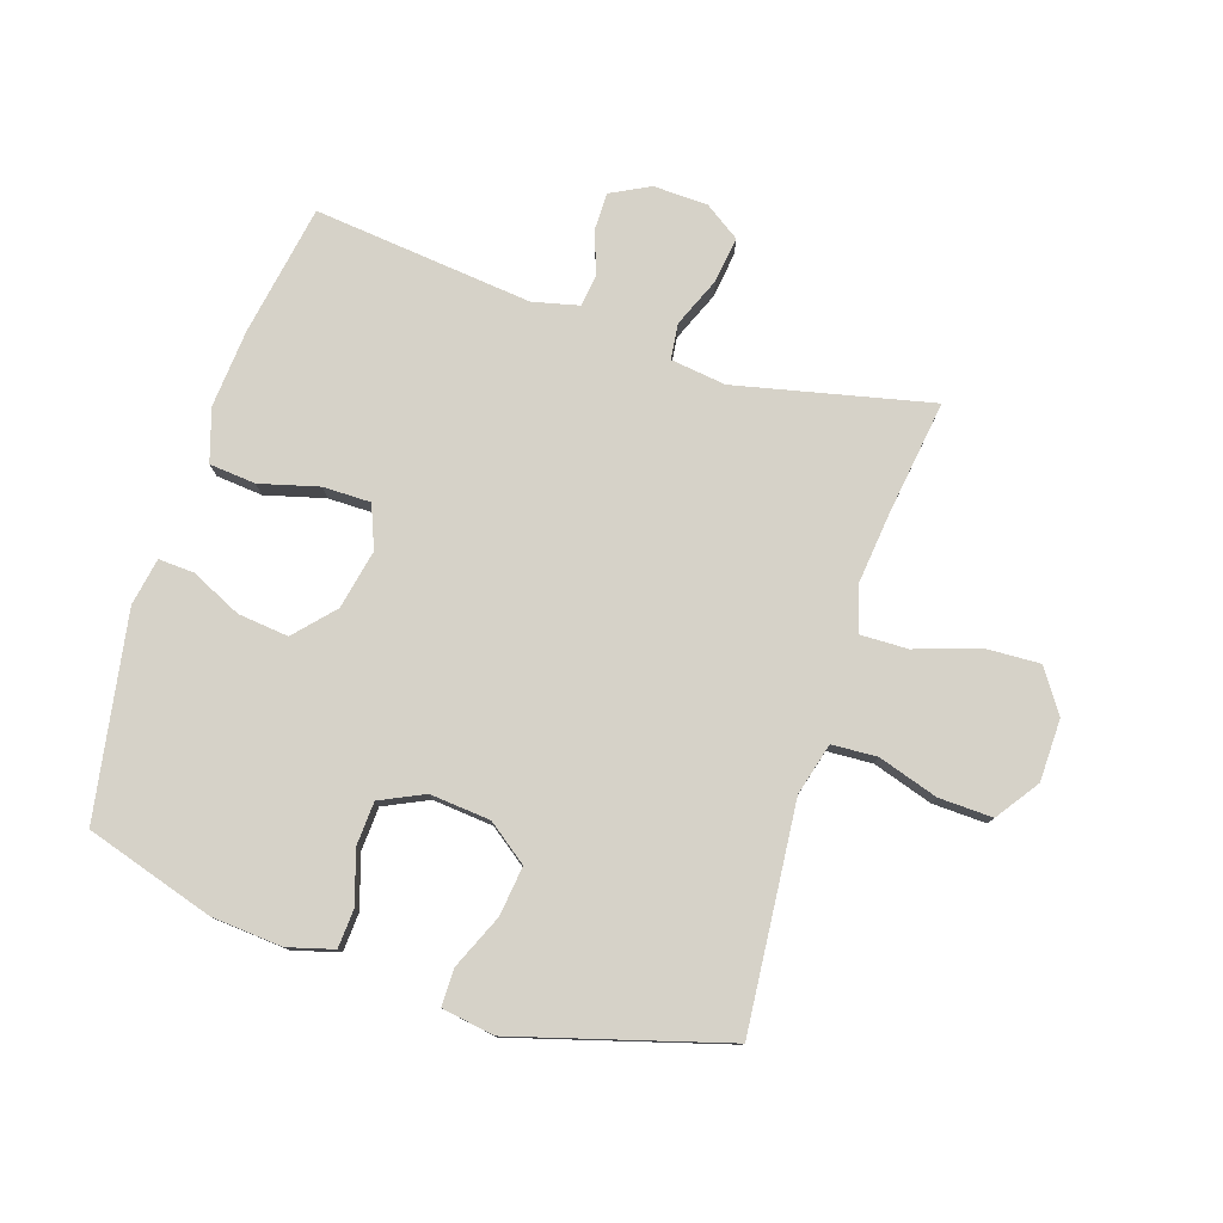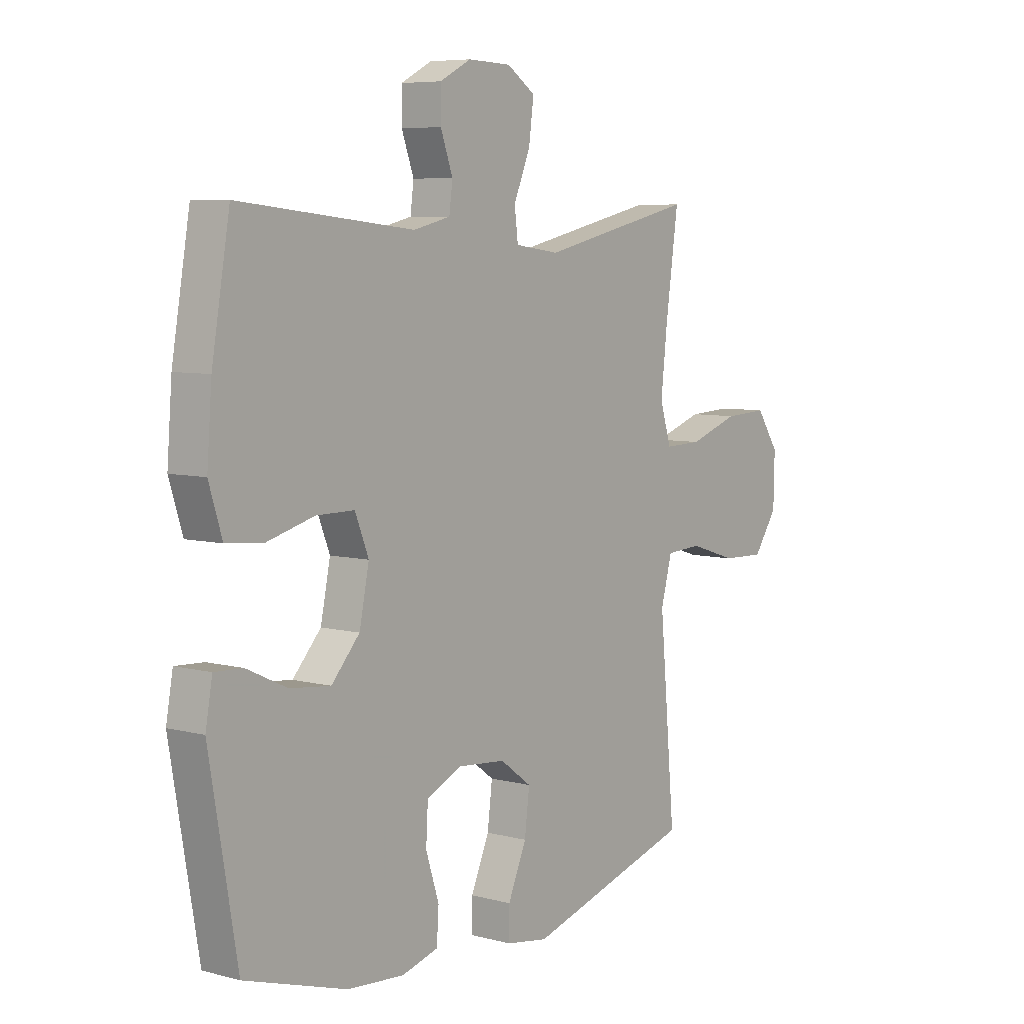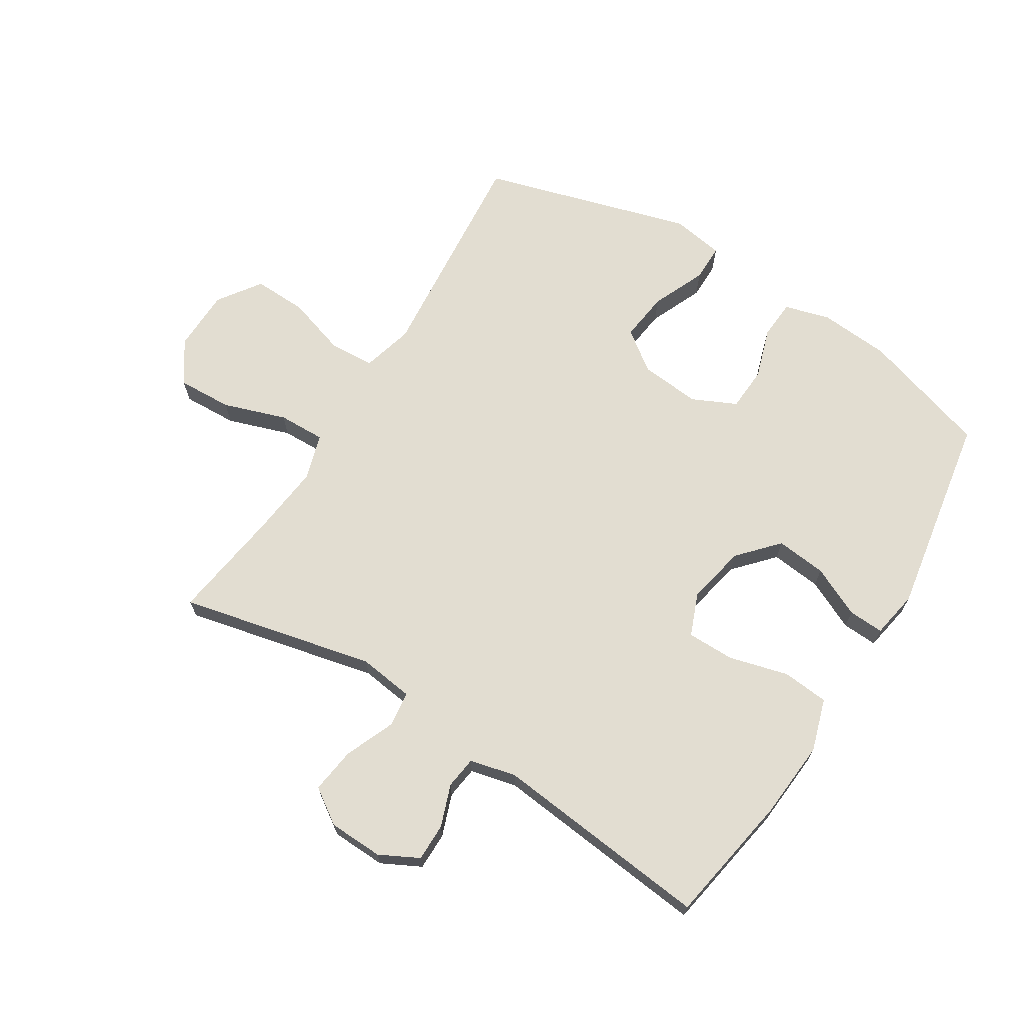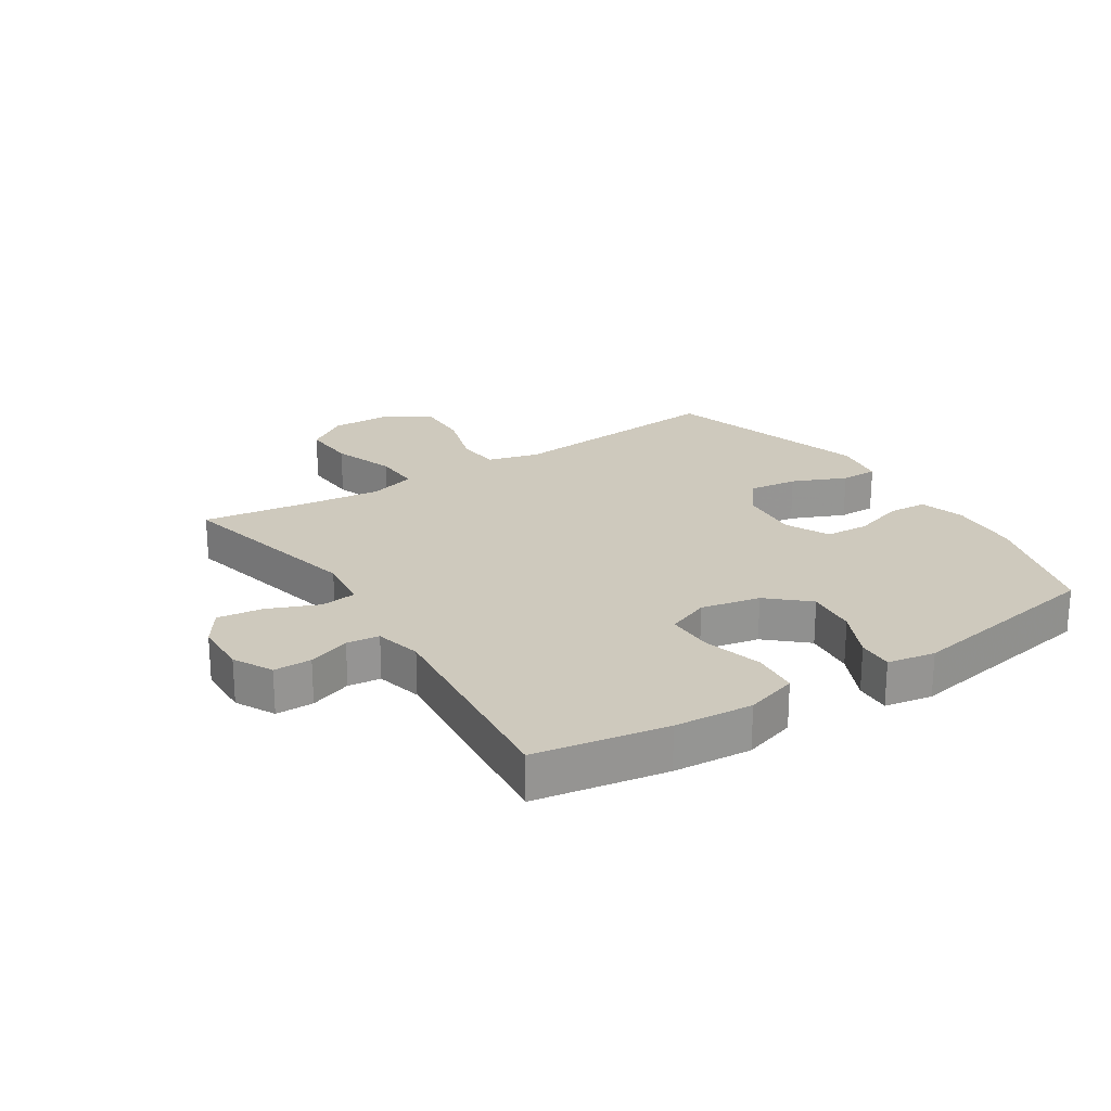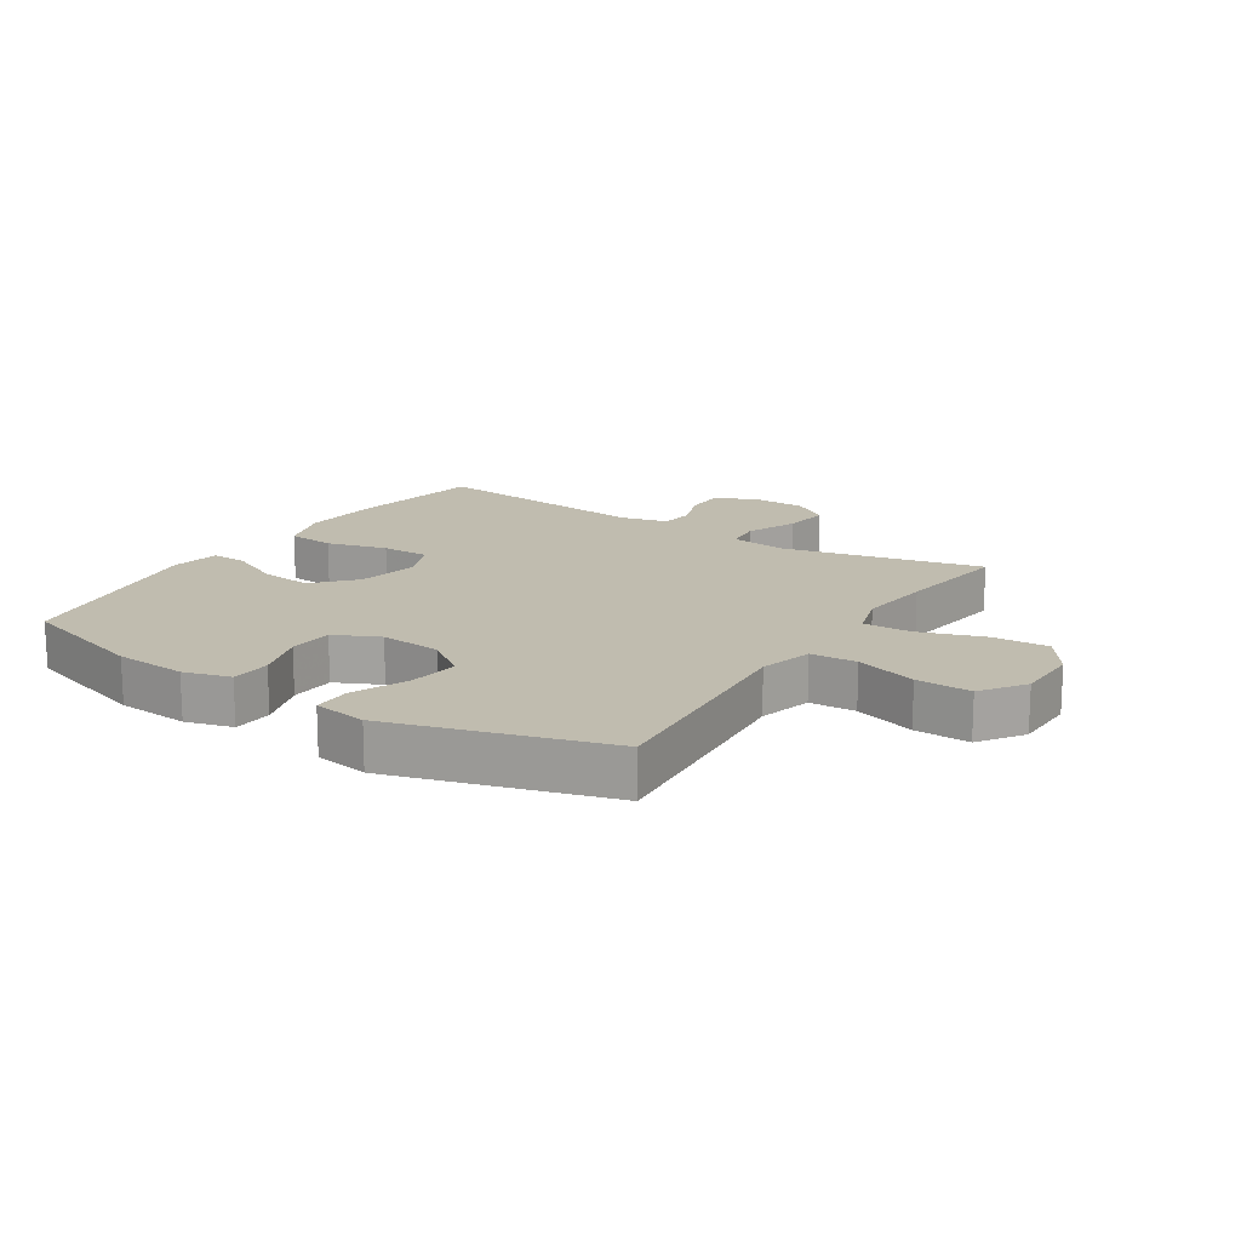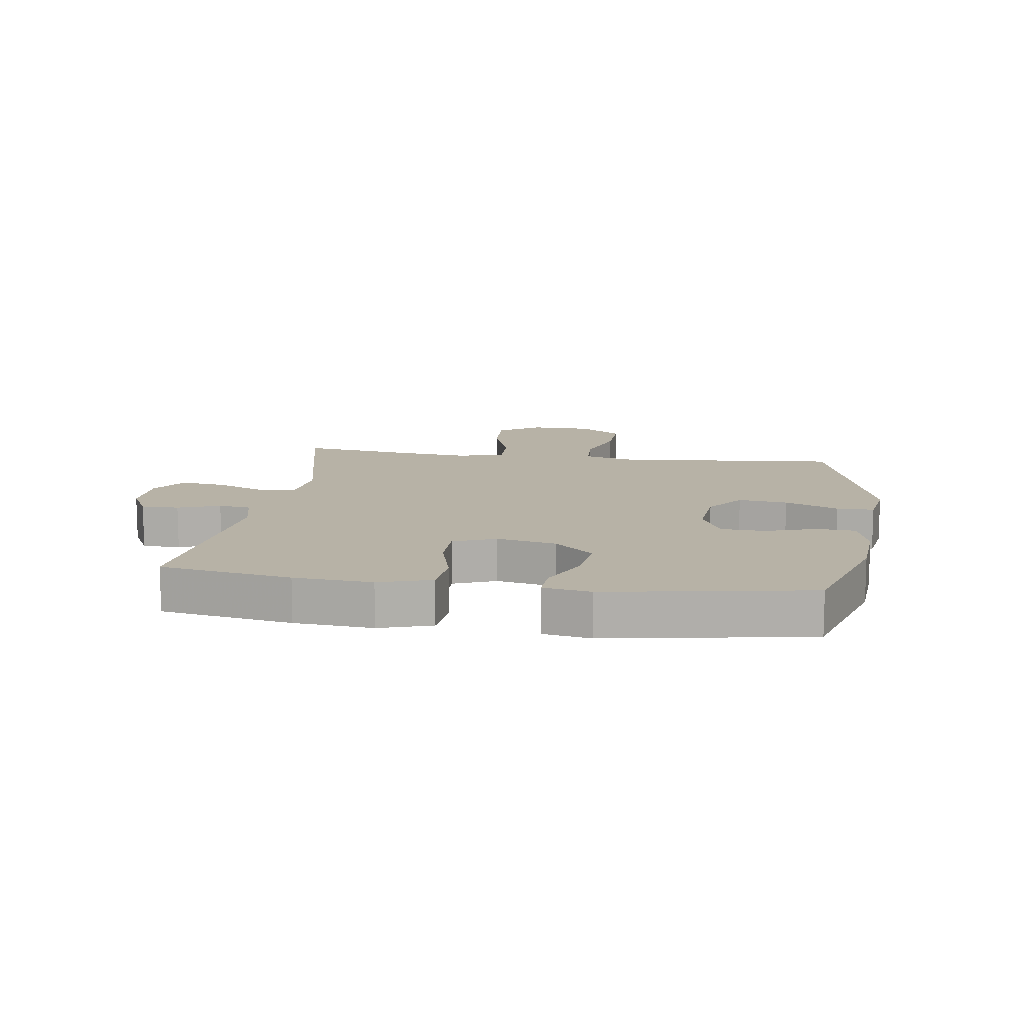
<metadata>
{"format":"obj","ext":"obj","renderer":"f3d","projection":"perspective","resolution":1024,"background":"white","views":[{"elev":78.4,"azim":-162.1,"up":"+Y"},{"elev":6.7,"azim":127.5,"up":"+Z"},{"elev":68.4,"azim":32.0,"up":"+Y"},{"elev":22.7,"azim":57.0,"up":"+Y"},{"elev":16.3,"azim":-147.2,"up":"+Y"},{"elev":12.3,"azim":98.2,"up":"+Y"}]}
</metadata>
<code>
v 0.5 0.07 -0.5
v 0.29 0.07 -0.565
v 0.174 0.07 -0.574
v 0.099 0.07 -0.553
v 0.095 0.07 -0.489
v 0.122 0.07 -0.405
v 0.118 0.07 -0.333
v 0.046 0.07 -0.299
v -0.053 0.07 -0.308
v -0.118 0.07 -0.356
v -0.108 0.07 -0.437
v -0.07 0.07 -0.525
v -0.07 0.07 -0.586
v -0.156 0.07 -0.6
v -0.5 0.07 -0.5
v -0.479 0.07 -0.265
v -0.467 0.07 -0.134
v -0.49 0.07 -0.049
v -0.564 0.07 -0.045
v -0.662 0.07 -0.076
v -0.75 0.07 -0.079
v -0.799 0.07 -0.009
v -0.801 0.07 0.093
v -0.754 0.07 0.162
v -0.664 0.07 0.158
v -0.561 0.07 0.123
v -0.484 0.07 0.121
v -0.461 0.07 0.196
v -0.474 0.07 0.315
v -0.5 0.07 0.5
v -0.181 0.07 0.428
v -0.09 0.07 0.44
v -0.083 0.07 0.498
v -0.117 0.07 0.58
v -0.127 0.07 0.655
v -0.069 0.07 0.694
v 0.02 0.07 0.697
v 0.084 0.07 0.664
v 0.084 0.07 0.602
v 0.059 0.07 0.533
v 0.066 0.07 0.48
v 0.142 0.07 0.462
v 0.5 0.07 0.5
v 0.537 0.07 0.285
v 0.547 0.07 0.157
v 0.52 0.07 0.071
v 0.444 0.07 0.064
v 0.347 0.07 0.09
v 0.269 0.07 0.09
v 0.241 0.07 0.02
v 0.261 0.07 -0.077
v 0.319 0.07 -0.141
v 0.402 0.07 -0.132
v 0.485 0.07 -0.093
v 0.543 0.07 -0.09
v 0.557 0.07 -0.168
v 0.5 0 -0.5
v 0.29 0 -0.565
v 0.174 0 -0.574
v 0.099 0 -0.553
v 0.095 0 -0.489
v 0.122 0 -0.405
v 0.118 0 -0.333
v 0.046 0 -0.299
v -0.053 0 -0.308
v -0.118 0 -0.356
v -0.108 0 -0.437
v -0.07 0 -0.525
v -0.07 0 -0.586
v -0.156 0 -0.6
v -0.5 0 -0.5
v -0.479 0 -0.265
v -0.467 0 -0.134
v -0.49 0 -0.049
v -0.564 0 -0.045
v -0.662 0 -0.076
v -0.75 0 -0.079
v -0.799 0 -0.009
v -0.801 0 0.093
v -0.754 0 0.162
v -0.664 0 0.158
v -0.561 0 0.123
v -0.484 0 0.121
v -0.461 0 0.196
v -0.474 0 0.315
v -0.5 0 0.5
v -0.181 0 0.428
v -0.09 0 0.44
v -0.083 0 0.498
v -0.117 0 0.58
v -0.127 0 0.655
v -0.069 0 0.694
v 0.02 0 0.697
v 0.084 0 0.664
v 0.084 0 0.602
v 0.059 0 0.533
v 0.066 0 0.48
v 0.142 0 0.462
v 0.5 0 0.5
v 0.537 0 0.285
v 0.547 0 0.157
v 0.52 0 0.071
v 0.444 0 0.064
v 0.347 0 0.09
v 0.269 0 0.09
v 0.241 0 0.02
v 0.261 0 -0.077
v 0.319 0 -0.141
v 0.402 0 -0.132
v 0.485 0 -0.093
v 0.543 0 -0.09
v 0.557 0 -0.168
f 4 5 6
f 3 4 6
f 2 3 6
f 1 2 6
f 56 1 6
f 55 56 6
f 54 55 6
f 53 54 6
f 52 53 6 7
f 51 52 7 8
f 50 51 8 9
f 49 50 9 10
f 46 47 48
f 45 46 48
f 44 45 48
f 43 44 48
f 42 43 48
f 41 42 48 49
f 38 39 40
f 37 38 40
f 36 37 40
f 35 36 40
f 34 35 40
f 33 34 40
f 32 33 40 41
f 29 30 31
f 28 29 31 32
f 41 49 10
f 32 41 10
f 28 32 10
f 27 28 10
f 24 25 26
f 23 24 26
f 22 23 26
f 21 22 26
f 20 21 26
f 19 20 26
f 15 16 17
f 14 15 17
f 13 14 17
f 12 13 17
f 11 12 17
f 11 17 18
f 10 11 18
f 27 10 18
f 18 19 26 27
f 62 61 60
f 62 60 59
f 62 59 58
f 62 58 57
f 62 57 112
f 62 112 111
f 62 111 110
f 62 110 109
f 63 62 109 108
f 64 63 108 107
f 65 64 107 106
f 66 65 106 105
f 104 103 102
f 104 102 101
f 104 101 100
f 104 100 99
f 104 99 98
f 105 104 98 97
f 96 95 94
f 96 94 93
f 96 93 92
f 96 92 91
f 96 91 90
f 96 90 89
f 97 96 89 88
f 87 86 85
f 88 87 85 84
f 66 105 97
f 66 97 88
f 66 88 84
f 66 84 83
f 82 81 80
f 82 80 79
f 82 79 78
f 82 78 77
f 82 77 76
f 82 76 75
f 73 72 71
f 73 71 70
f 73 70 69
f 73 69 68
f 73 68 67
f 74 73 67
f 74 67 66
f 74 66 83
f 83 82 75 74
f 1 57 58 2
f 2 58 59 3
f 3 59 60 4
f 4 60 61 5
f 5 61 62 6
f 6 62 63 7
f 7 63 64 8
f 8 64 65 9
f 9 65 66 10
f 10 66 67 11
f 11 67 68 12
f 12 68 69 13
f 13 69 70 14
f 14 70 71 15
f 15 71 72 16
f 16 72 73 17
f 17 73 74 18
f 18 74 75 19
f 19 75 76 20
f 20 76 77 21
f 21 77 78 22
f 22 78 79 23
f 23 79 80 24
f 24 80 81 25
f 25 81 82 26
f 26 82 83 27
f 27 83 84 28
f 28 84 85 29
f 29 85 86 30
f 30 86 87 31
f 31 87 88 32
f 32 88 89 33
f 33 89 90 34
f 34 90 91 35
f 35 91 92 36
f 36 92 93 37
f 37 93 94 38
f 38 94 95 39
f 39 95 96 40
f 40 96 97 41
f 41 97 98 42
f 42 98 99 43
f 43 99 100 44
f 44 100 101 45
f 45 101 102 46
f 46 102 103 47
f 47 103 104 48
f 48 104 105 49
f 49 105 106 50
f 50 106 107 51
f 51 107 108 52
f 52 108 109 53
f 53 109 110 54
f 54 110 111 55
f 55 111 112 56
f 56 112 57 1

</code>
